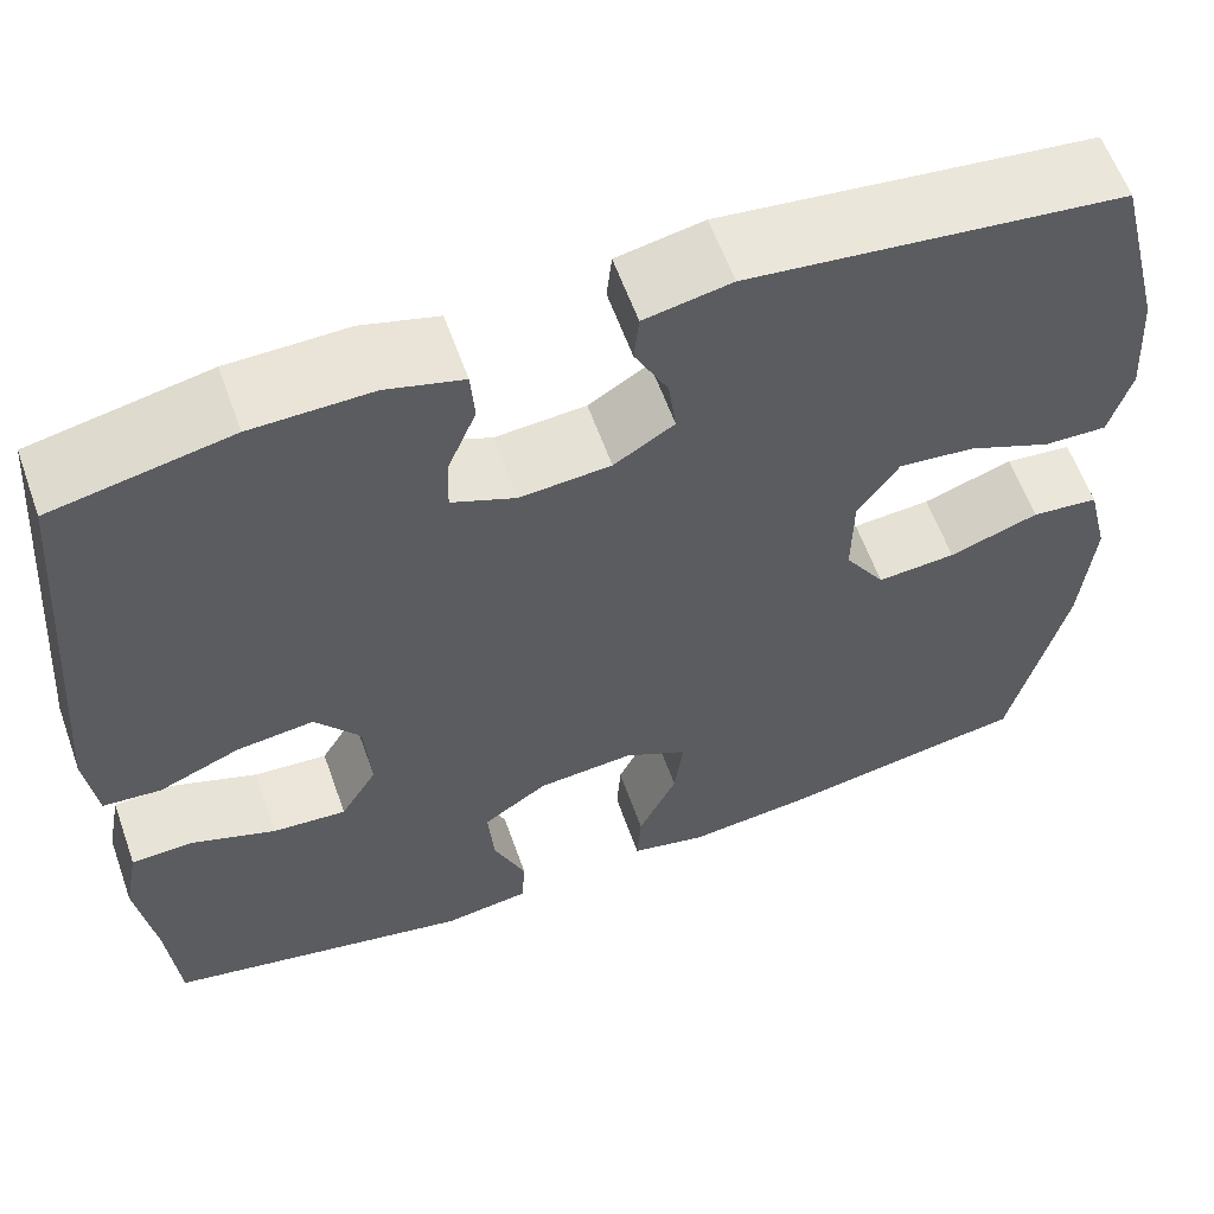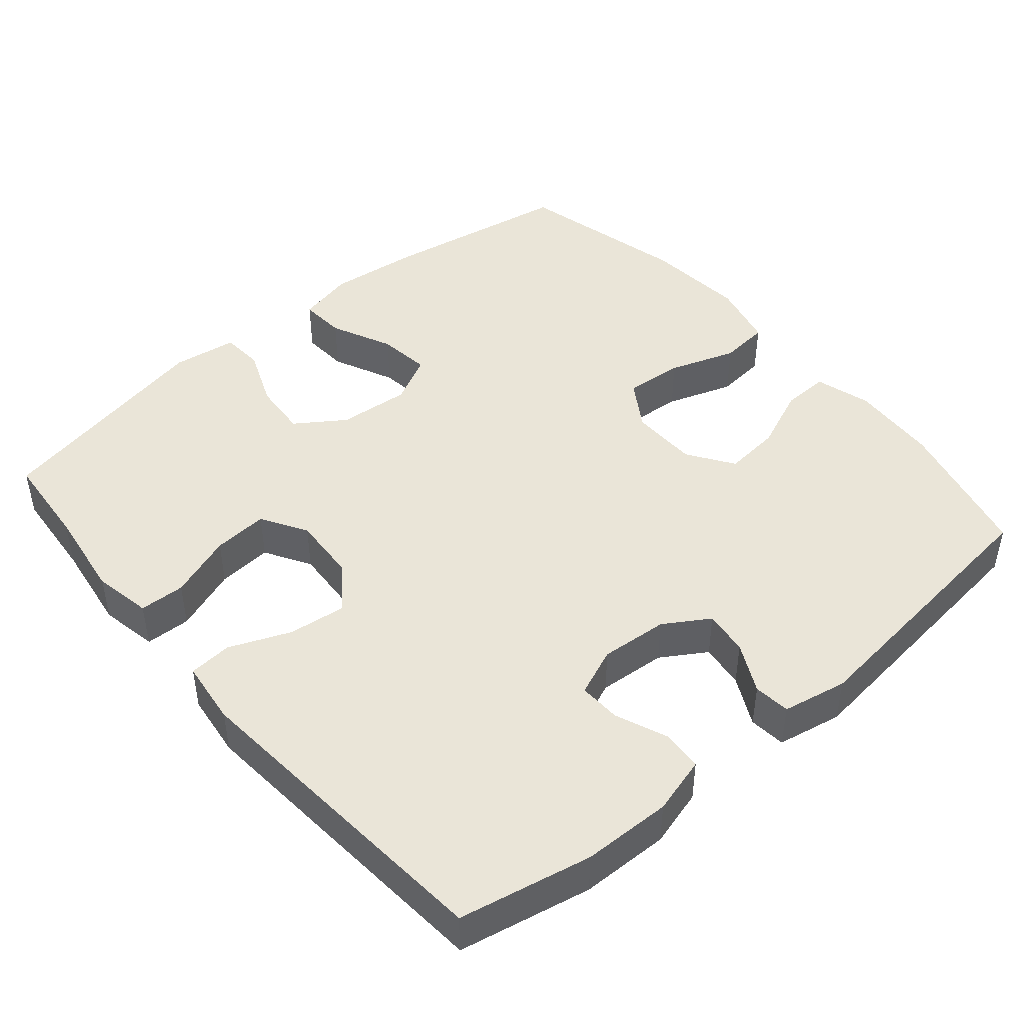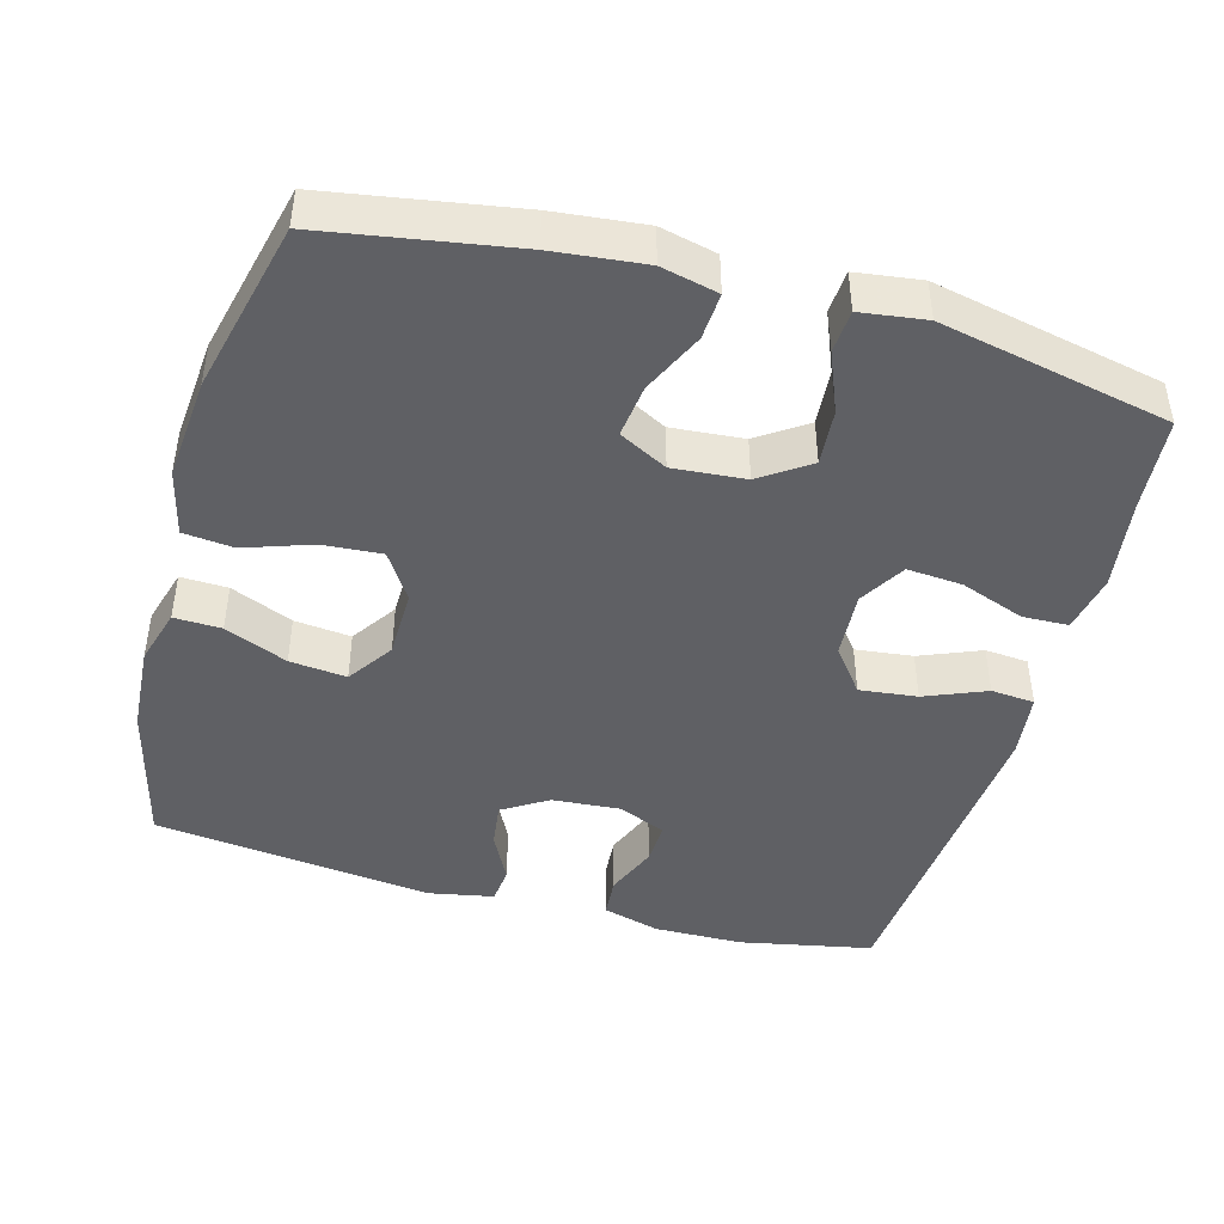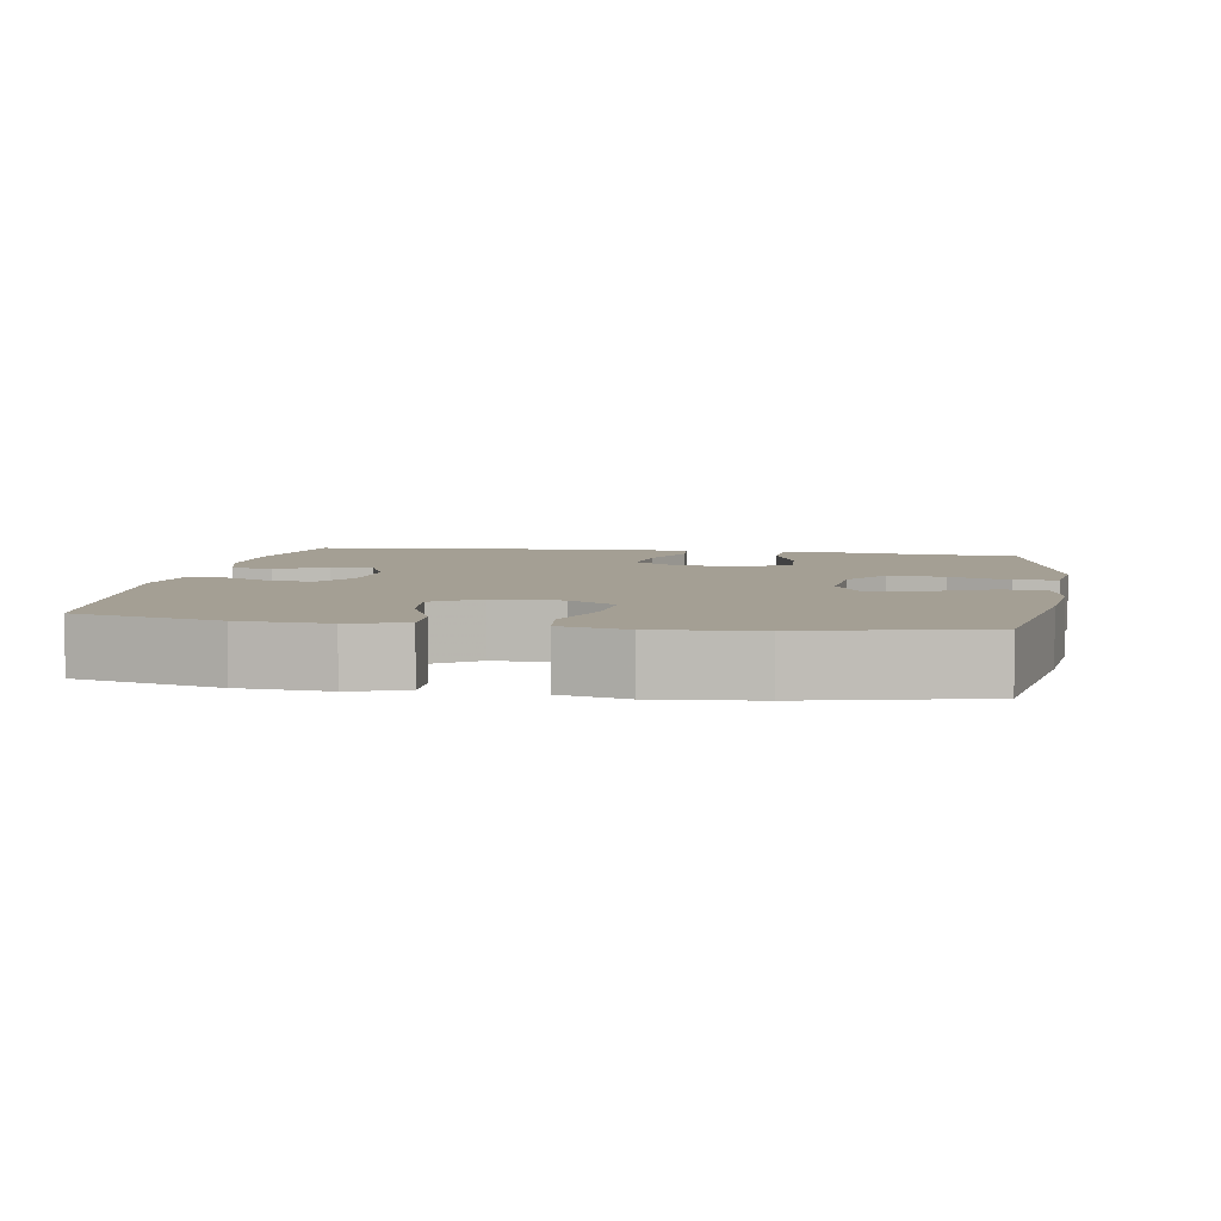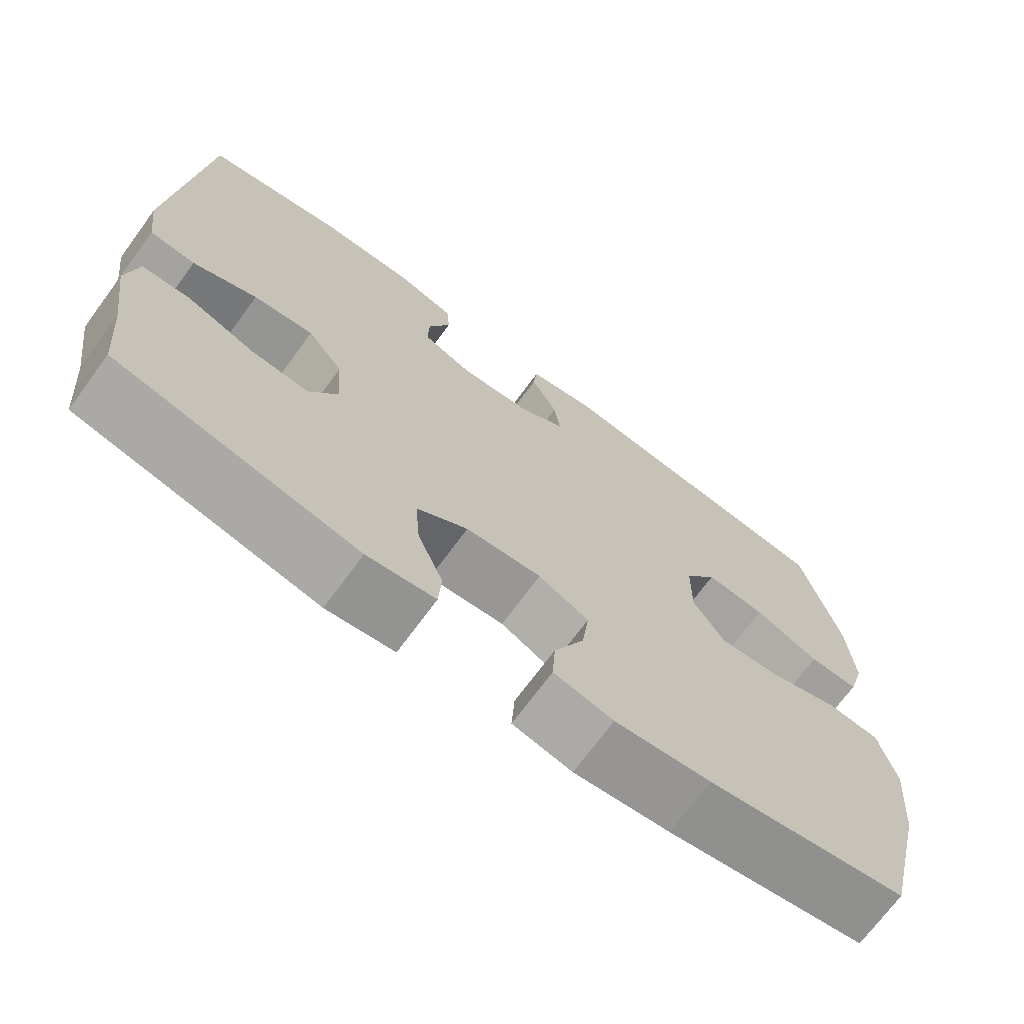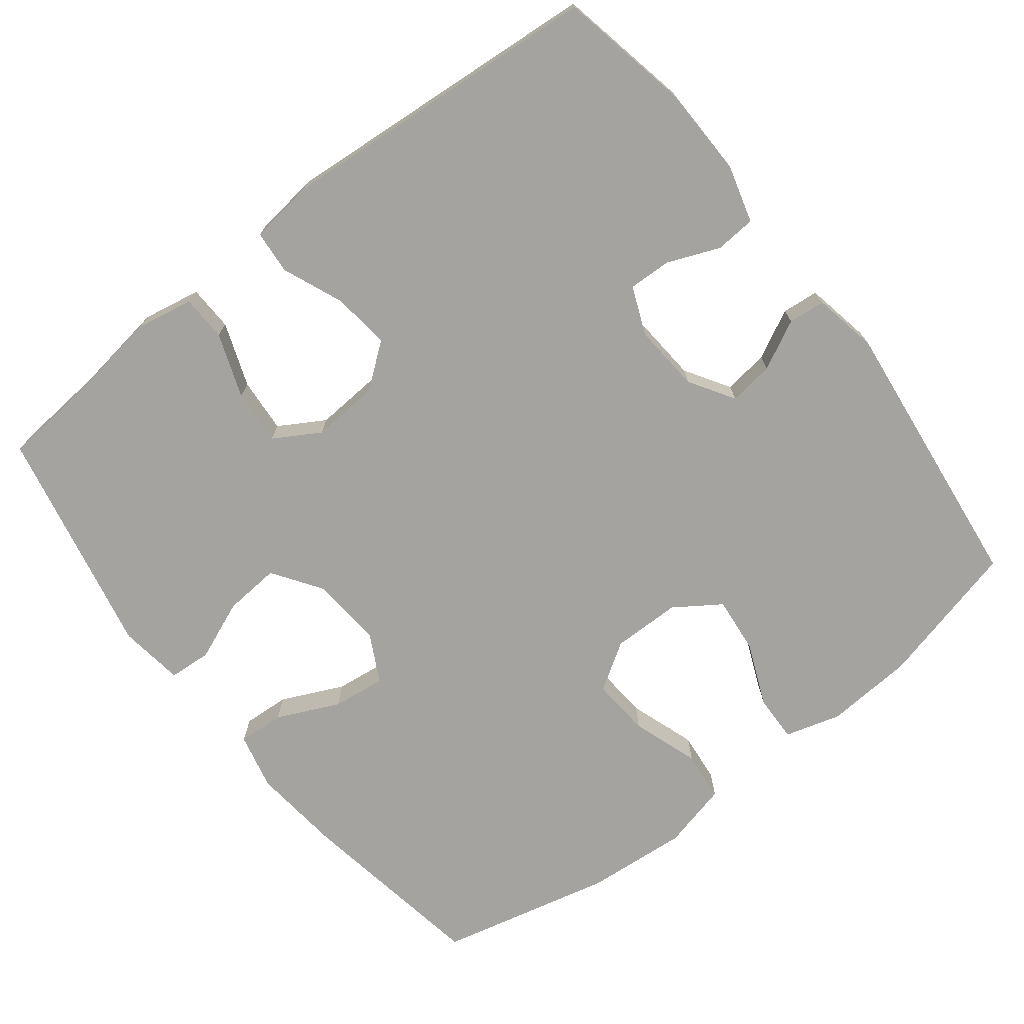
<metadata>
{"format":"obj","ext":"obj","renderer":"f3d","projection":"perspective","resolution":1024,"background":"white","views":[{"elev":60.1,"azim":-19.6,"up":"+Z"},{"elev":45.3,"azim":-40.3,"up":"+Y"},{"elev":-44.8,"azim":164.5,"up":"+Y"},{"elev":5.5,"azim":99.4,"up":"+Y"},{"elev":-70.8,"azim":-36.3,"up":"+Z"},{"elev":-72.9,"azim":-52.0,"up":"+Y"}]}
</metadata>
<code>
v -0.5 0.07 -0.5
v -0.511 0.07 -0.373
v -0.529 0.07 -0.249
v -0.514 0.07 -0.17
v -0.452 0.07 -0.168
v -0.365 0.07 -0.2
v -0.29 0.07 -0.206
v -0.253 0.07 -0.144
v -0.259 0.07 -0.053
v -0.305 0.07 0.007
v -0.383 0.07 -0.002
v -0.466 0.07 -0.036
v -0.525 0.07 -0.031
v -0.536 0.07 0.057
v -0.5 0.07 0.5
v -0.32 0.07 0.536
v -0.199 0.07 0.538
v -0.121 0.07 0.516
v -0.117 0.07 0.461
v -0.146 0.07 0.39
v -0.148 0.07 0.332
v -0.083 0.07 0.305
v 0.009 0.07 0.312
v 0.07 0.07 0.35
v 0.062 0.07 0.411
v 0.028 0.07 0.478
v 0.033 0.07 0.528
v 0.121 0.07 0.545
v 0.5 0.07 0.5
v 0.549 0.07 0.303
v 0.557 0.07 0.183
v 0.535 0.07 0.107
v 0.471 0.07 0.109
v 0.386 0.07 0.145
v 0.309 0.07 0.153
v 0.267 0.07 0.091
v 0.266 0.07 -0.002
v 0.307 0.07 -0.066
v 0.387 0.07 -0.06
v 0.478 0.07 -0.029
v 0.546 0.07 -0.036
v 0.568 0.07 -0.127
v 0.556 0.07 -0.265
v 0.5 0.07 -0.5
v 0.242 0.07 -0.543
v 0.118 0.07 -0.556
v 0.041 0.07 -0.538
v 0.045 0.07 -0.475
v 0.084 0.07 -0.391
v 0.093 0.07 -0.319
v 0.028 0.07 -0.285
v -0.07 0.07 -0.293
v -0.136 0.07 -0.338
v -0.13 0.07 -0.414
v -0.097 0.07 -0.495
v -0.101 0.07 -0.553
v -0.189 0.07 -0.565
v -0.5 0 -0.5
v -0.511 0 -0.373
v -0.529 0 -0.249
v -0.514 0 -0.17
v -0.452 0 -0.168
v -0.365 0 -0.2
v -0.29 0 -0.206
v -0.253 0 -0.144
v -0.259 0 -0.053
v -0.305 0 0.007
v -0.383 0 -0.002
v -0.466 0 -0.036
v -0.525 0 -0.031
v -0.536 0 0.057
v -0.5 0 0.5
v -0.32 0 0.536
v -0.199 0 0.538
v -0.121 0 0.516
v -0.117 0 0.461
v -0.146 0 0.39
v -0.148 0 0.332
v -0.083 0 0.305
v 0.009 0 0.312
v 0.07 0 0.35
v 0.062 0 0.411
v 0.028 0 0.478
v 0.033 0 0.528
v 0.121 0 0.545
v 0.5 0 0.5
v 0.549 0 0.303
v 0.557 0 0.183
v 0.535 0 0.107
v 0.471 0 0.109
v 0.386 0 0.145
v 0.309 0 0.153
v 0.267 0 0.091
v 0.266 0 -0.002
v 0.307 0 -0.066
v 0.387 0 -0.06
v 0.478 0 -0.029
v 0.546 0 -0.036
v 0.568 0 -0.127
v 0.556 0 -0.265
v 0.5 0 -0.5
v 0.242 0 -0.543
v 0.118 0 -0.556
v 0.041 0 -0.538
v 0.045 0 -0.475
v 0.084 0 -0.391
v 0.093 0 -0.319
v 0.028 0 -0.285
v -0.07 0 -0.293
v -0.136 0 -0.338
v -0.13 0 -0.414
v -0.097 0 -0.495
v -0.101 0 -0.553
v -0.189 0 -0.565
f 54 55 56 57
f 53 54 57 1
f 52 53 1 2
f 46 47 48 49
f 46 49 50
f 45 46 50
f 44 45 50
f 43 44 50 51
f 39 40 41 42
f 38 39 42 43
f 31 32 33 34
f 31 34 35
f 30 31 35
f 29 30 35
f 28 29 35 36
f 25 26 27 28
f 24 25 28 36
f 17 18 19 20
f 17 20 21
f 16 17 21
f 15 16 21
f 14 15 21
f 11 12 13 14
f 10 11 14 21
f 9 10 21 22
f 3 4 5 6
f 52 2 3 6
f 51 52 6 7
f 38 43 51 7
f 23 24 36 37
f 8 9 22 23
f 8 23 37 38
f 7 8 38
f 114 113 112 111
f 58 114 111 110
f 59 58 110 109
f 106 105 104 103
f 107 106 103
f 107 103 102
f 107 102 101
f 108 107 101 100
f 99 98 97 96
f 100 99 96 95
f 91 90 89 88
f 92 91 88
f 92 88 87
f 92 87 86
f 93 92 86 85
f 85 84 83 82
f 93 85 82 81
f 77 76 75 74
f 78 77 74
f 78 74 73
f 78 73 72
f 78 72 71
f 71 70 69 68
f 78 71 68 67
f 79 78 67 66
f 63 62 61 60
f 63 60 59 109
f 64 63 109 108
f 64 108 100 95
f 94 93 81 80
f 80 79 66 65
f 95 94 80 65
f 95 65 64
f 1 58 59 2
f 2 59 60 3
f 3 60 61 4
f 4 61 62 5
f 5 62 63 6
f 6 63 64 7
f 7 64 65 8
f 8 65 66 9
f 9 66 67 10
f 10 67 68 11
f 11 68 69 12
f 12 69 70 13
f 13 70 71 14
f 14 71 72 15
f 15 72 73 16
f 16 73 74 17
f 17 74 75 18
f 18 75 76 19
f 19 76 77 20
f 20 77 78 21
f 21 78 79 22
f 22 79 80 23
f 23 80 81 24
f 24 81 82 25
f 25 82 83 26
f 26 83 84 27
f 27 84 85 28
f 28 85 86 29
f 29 86 87 30
f 30 87 88 31
f 31 88 89 32
f 32 89 90 33
f 33 90 91 34
f 34 91 92 35
f 35 92 93 36
f 36 93 94 37
f 37 94 95 38
f 38 95 96 39
f 39 96 97 40
f 40 97 98 41
f 41 98 99 42
f 42 99 100 43
f 43 100 101 44
f 44 101 102 45
f 45 102 103 46
f 46 103 104 47
f 47 104 105 48
f 48 105 106 49
f 49 106 107 50
f 50 107 108 51
f 51 108 109 52
f 52 109 110 53
f 53 110 111 54
f 54 111 112 55
f 55 112 113 56
f 56 113 114 57
f 57 114 58 1

</code>
